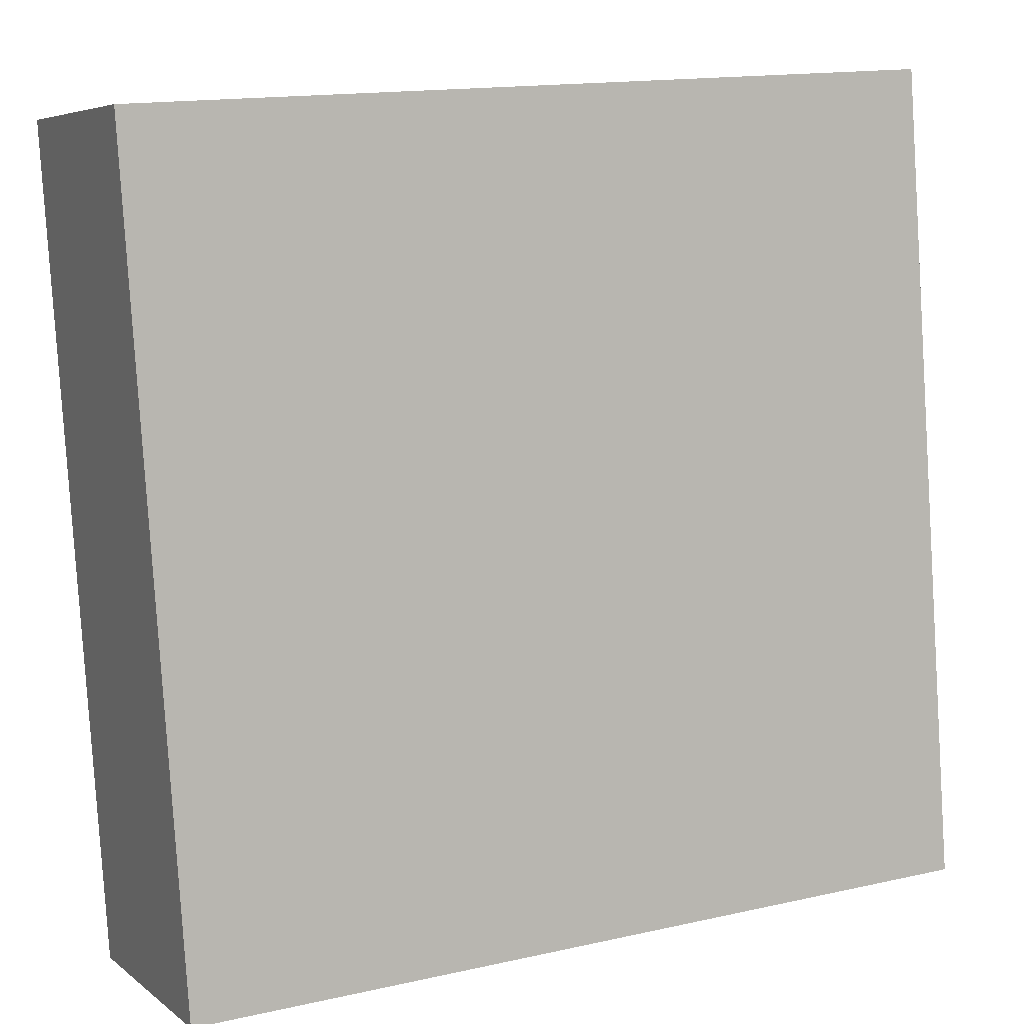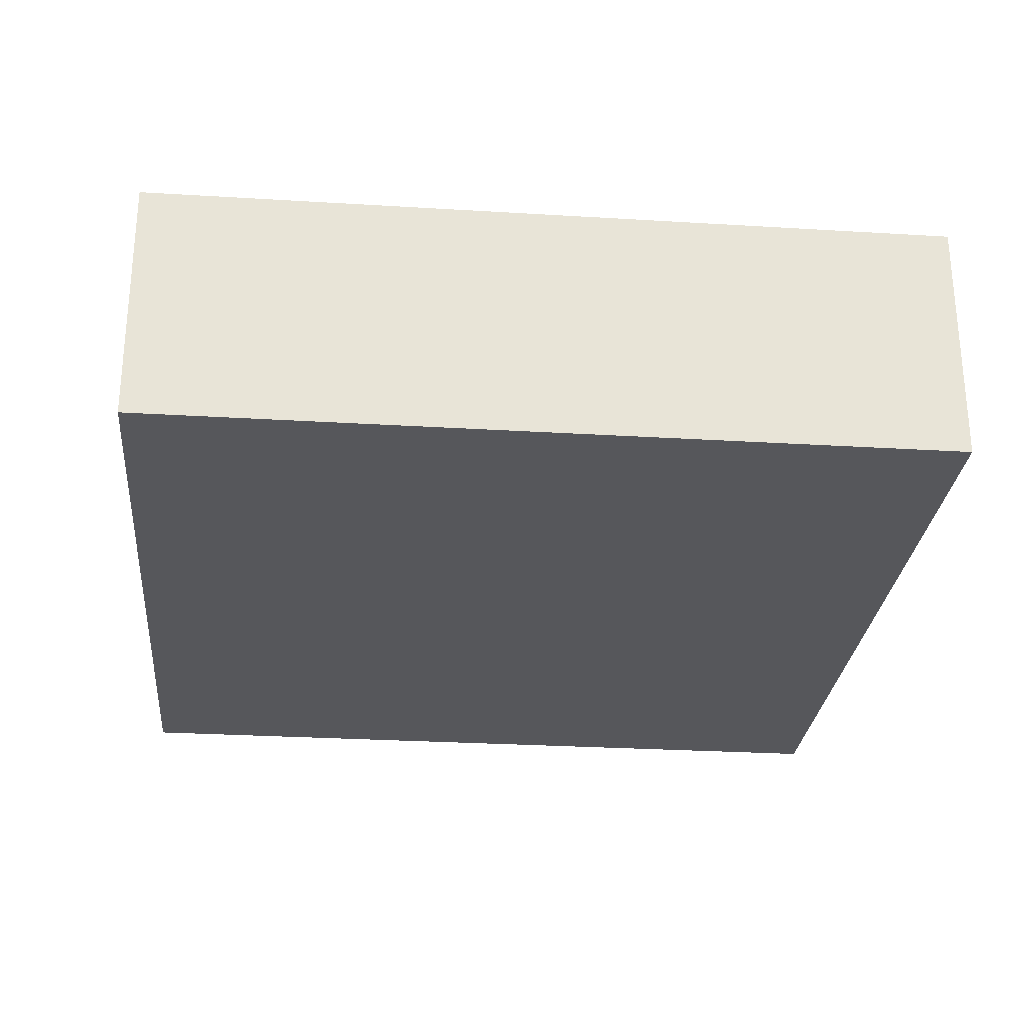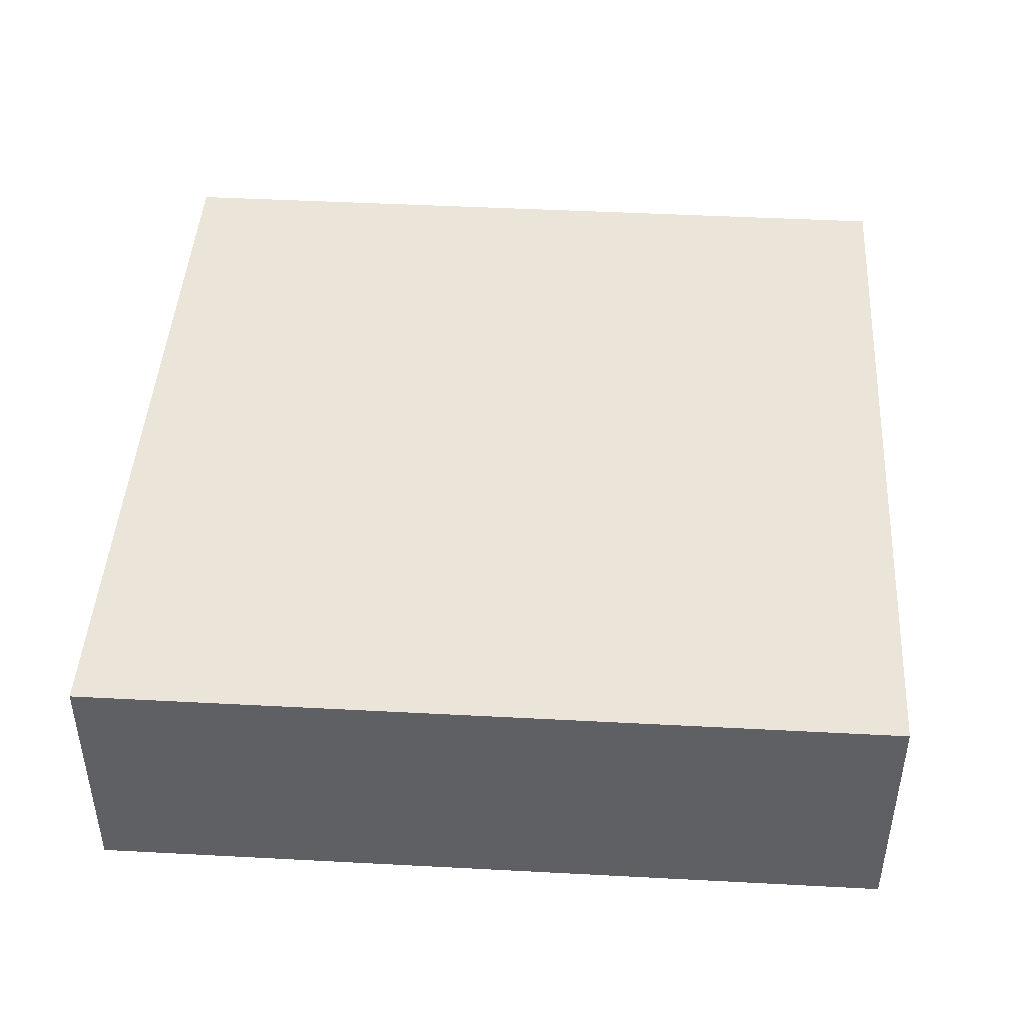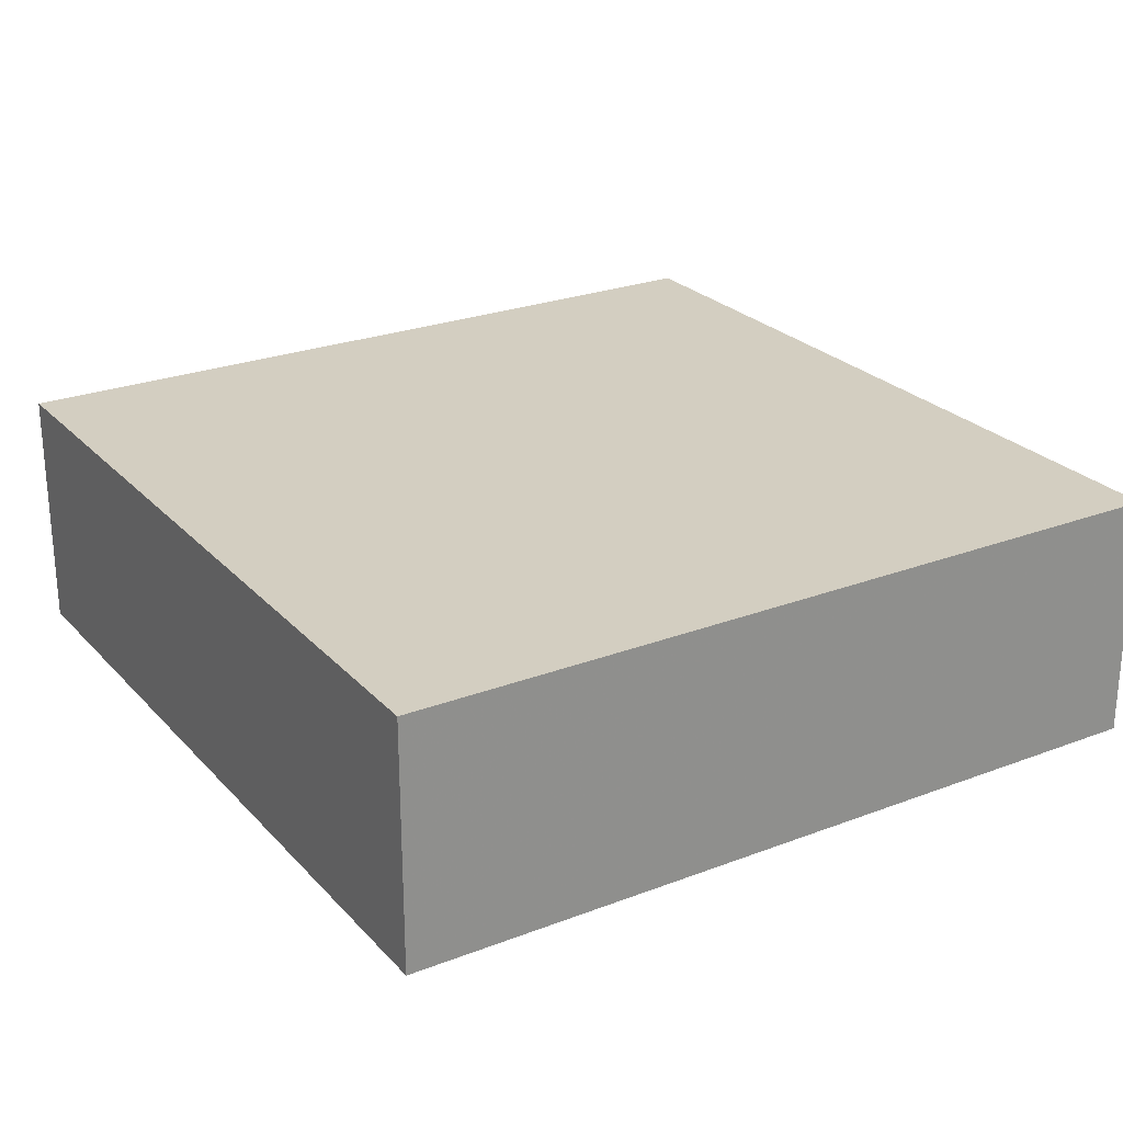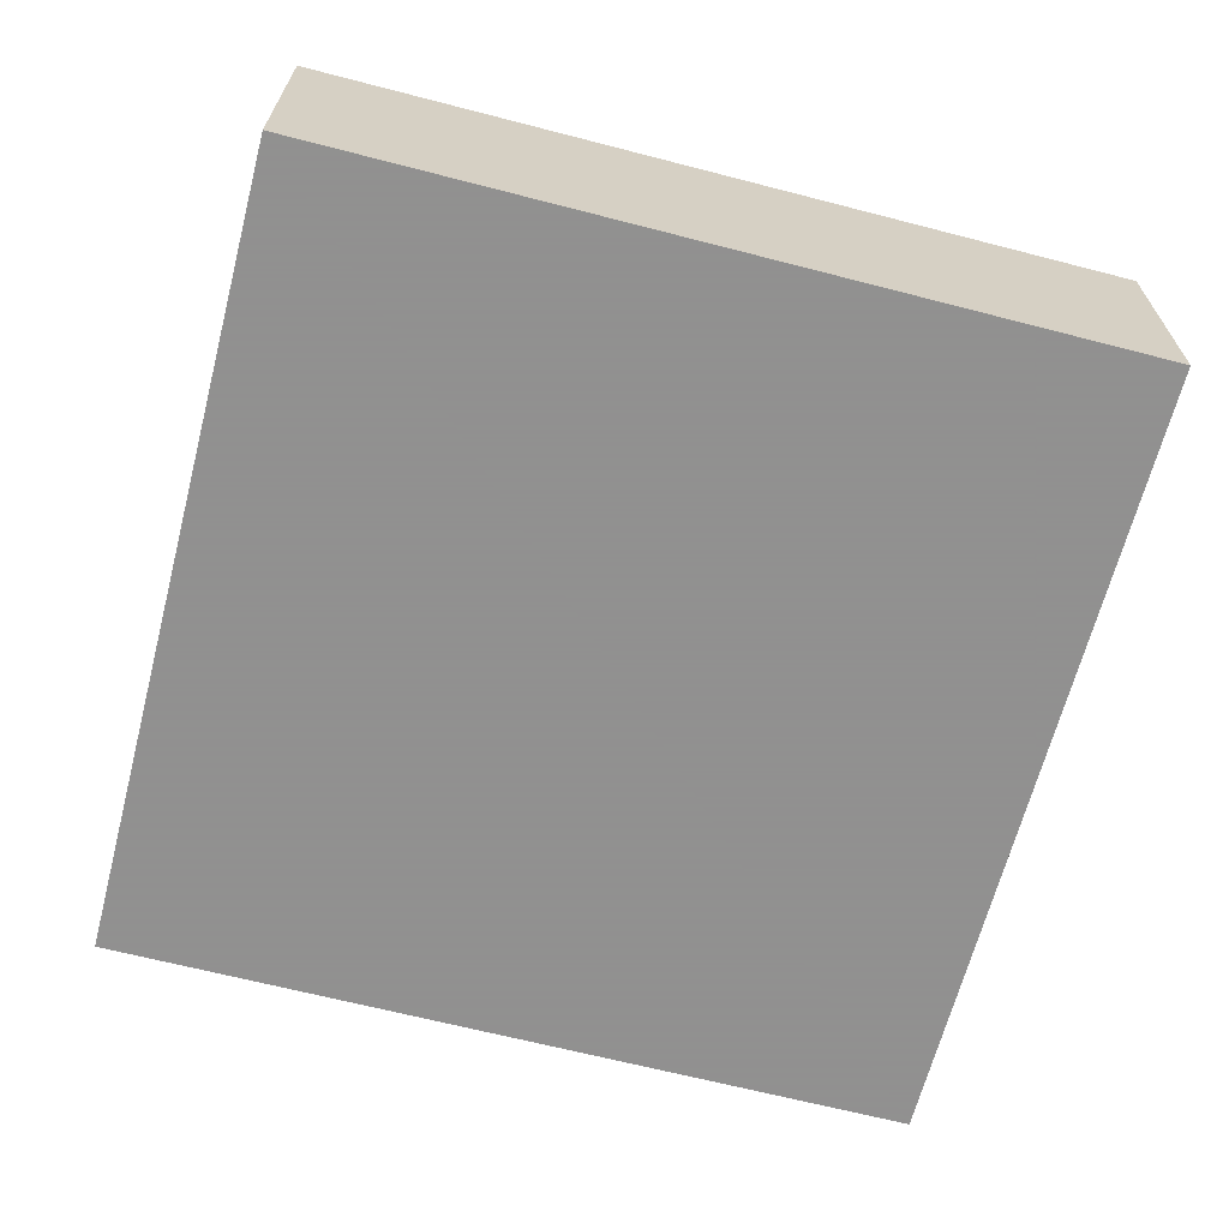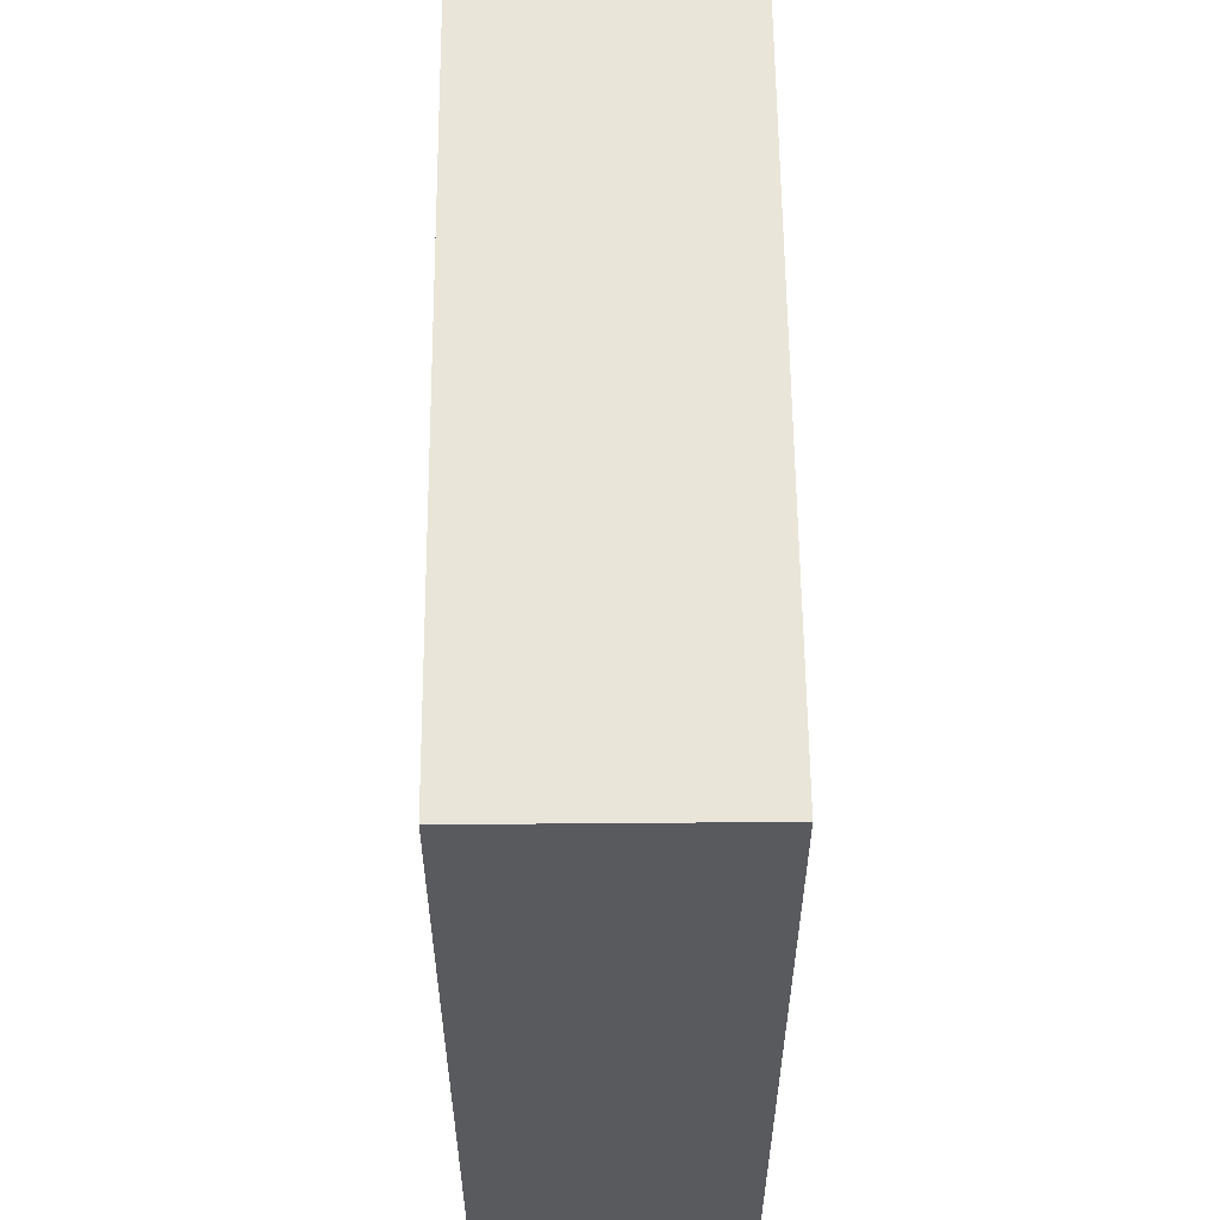
<metadata>
{"format":"obj","ext":"obj","renderer":"f3d","projection":"perspective","resolution":1024,"background":"white","views":[{"elev":5.7,"azim":-25.7,"up":"+Z"},{"elev":-27.4,"azim":170.6,"up":"+Y"},{"elev":44.8,"azim":179.5,"up":"+Y"},{"elev":25.1,"azim":144.2,"up":"+Y"},{"elev":-65.8,"azim":161.4,"up":"+Y"},{"elev":54.6,"azim":-90.5,"up":"+Z"}]}
</metadata>
<code>
o object
v -0.6593 0.002067 0.6425
v -0.6593 -0.3677 0.6425
v 0.5392 -0.3677 0.7268
v -0.575 0.002067 -0.556
v -0.575 -0.3677 -0.556
v -0.6593 -0.3677 0.6425
v 0.6234 0.002067 -0.4717
v 0.6234 -0.3677 -0.4717
v -0.575 -0.3677 -0.556
v 0.5392 0.002067 0.7268
v 0.5392 -0.3677 0.7268
v 0.6234 -0.3677 -0.4717
v -0.6593 -0.3677 0.6425
v -0.575 -0.3677 -0.556
v 0.6234 -0.3677 -0.4717
v -0.575 0.002067 -0.556
v -0.6593 0.002067 0.6425
v 0.5392 0.002067 0.7268
v 0.5392 0.002067 0.7268
v -0.6593 0.002067 0.6425
v -0.575 0.002067 -0.556
v 0.6234 0.002067 -0.4717
v 0.5392 -0.3677 0.7268
v 0.6234 0.002067 -0.4717
f 1 2 3
f 4 5 6
f 7 8 9
f 10 11 12
f 13 14 15
f 16 17 18
f 19 1 3
f 20 4 6
f 21 7 9
f 22 10 12
f 23 13 15
f 24 16 18

</code>
